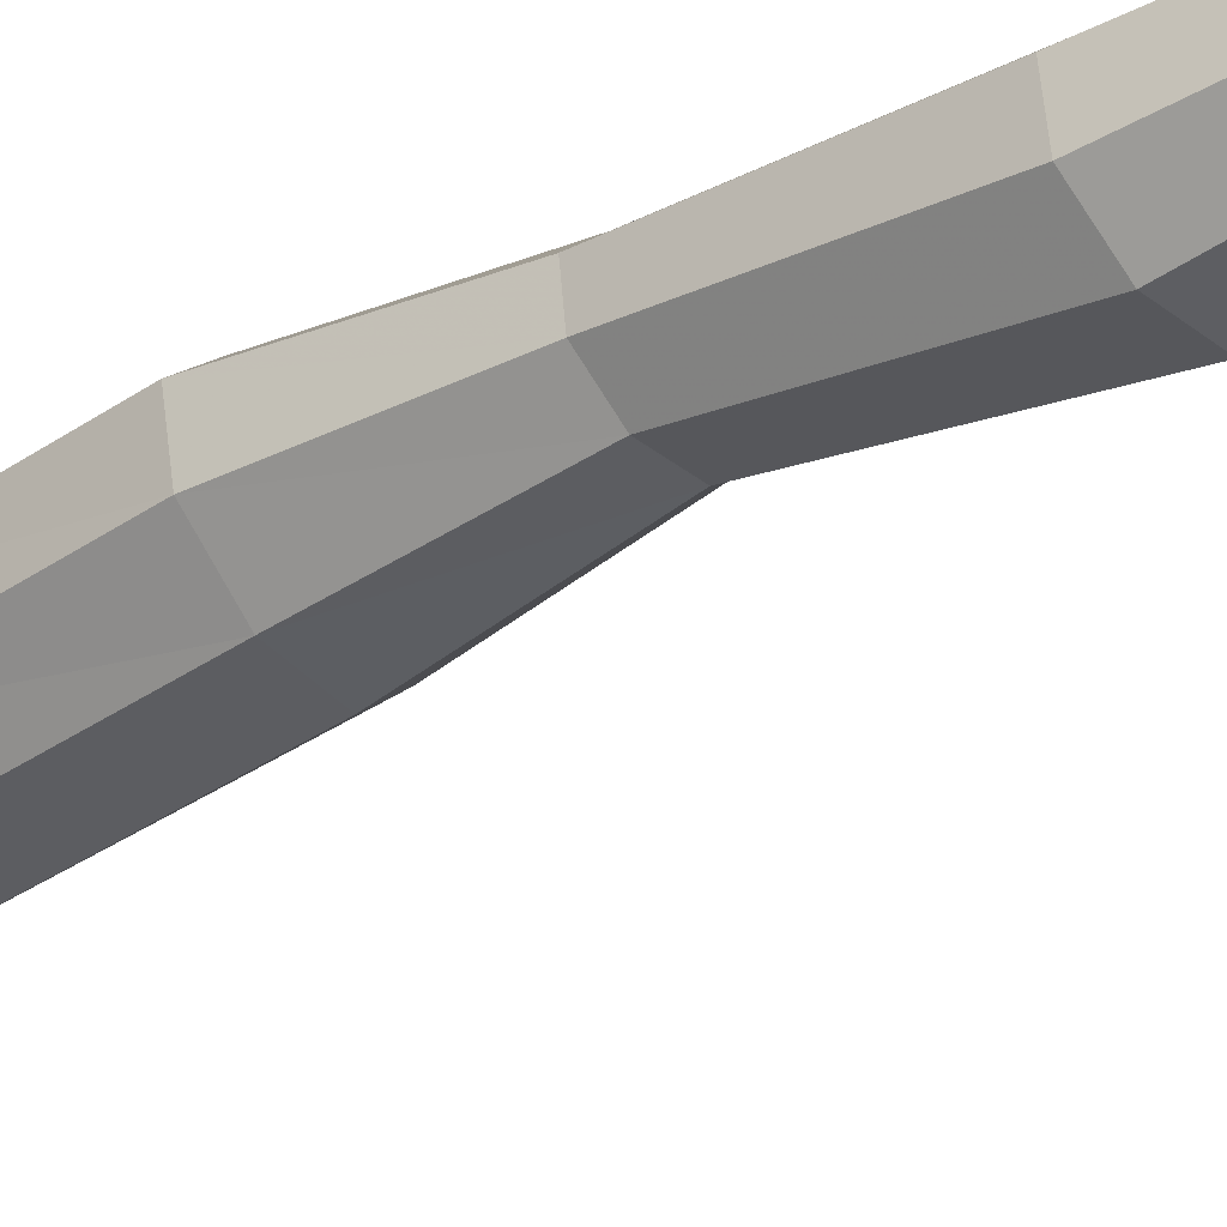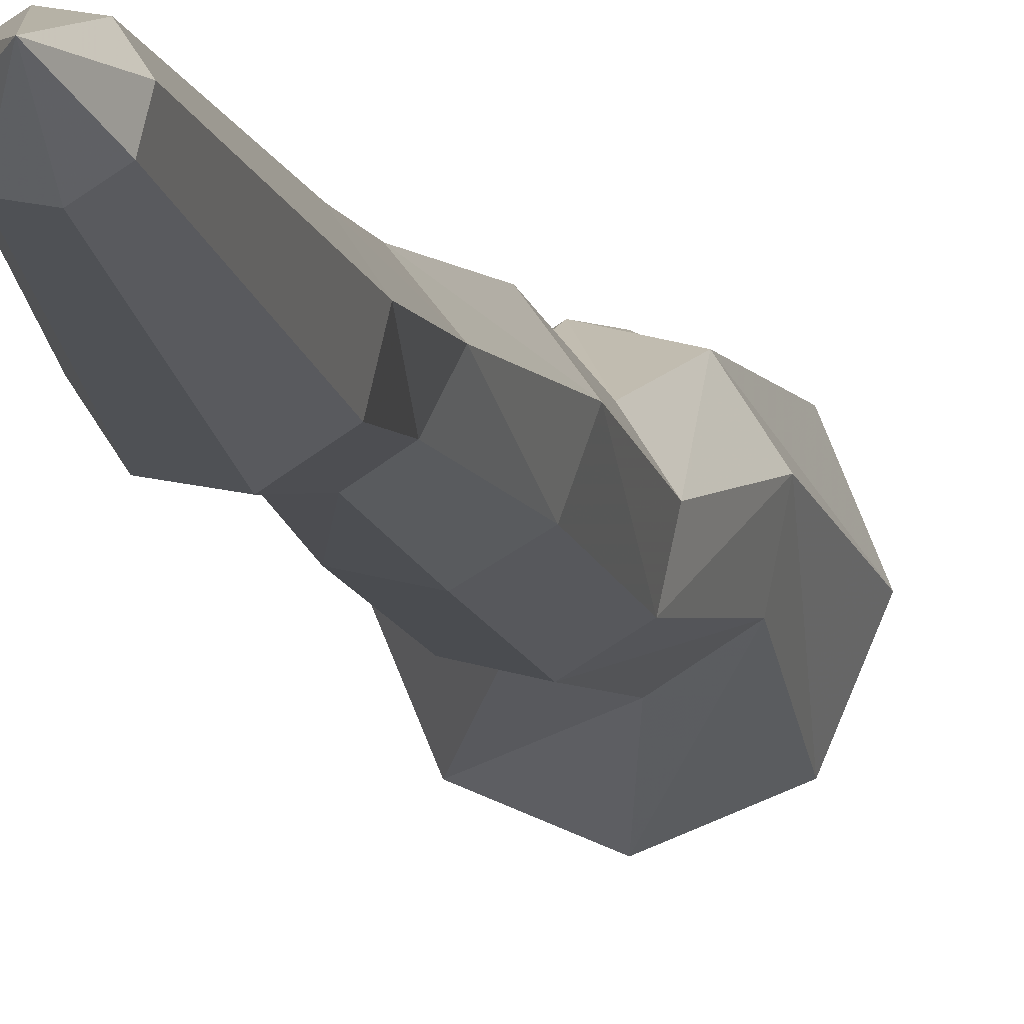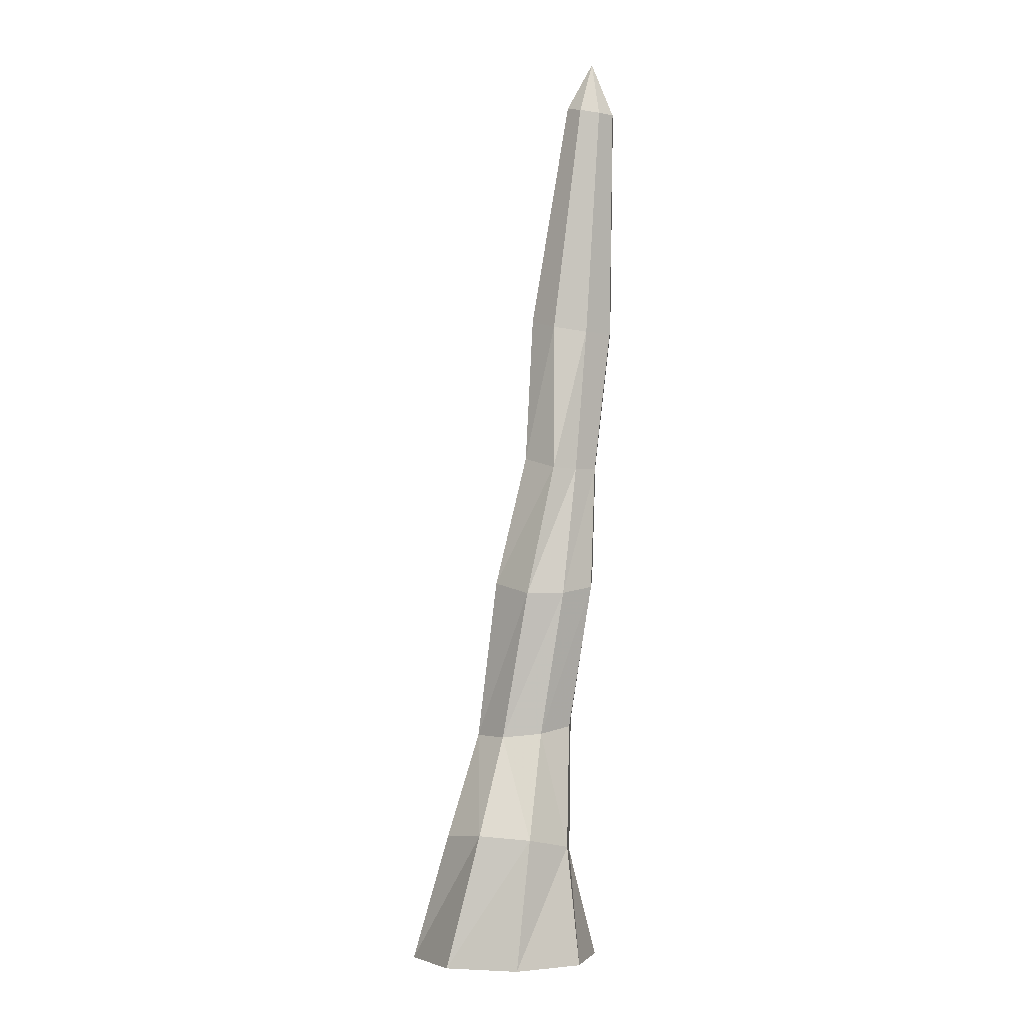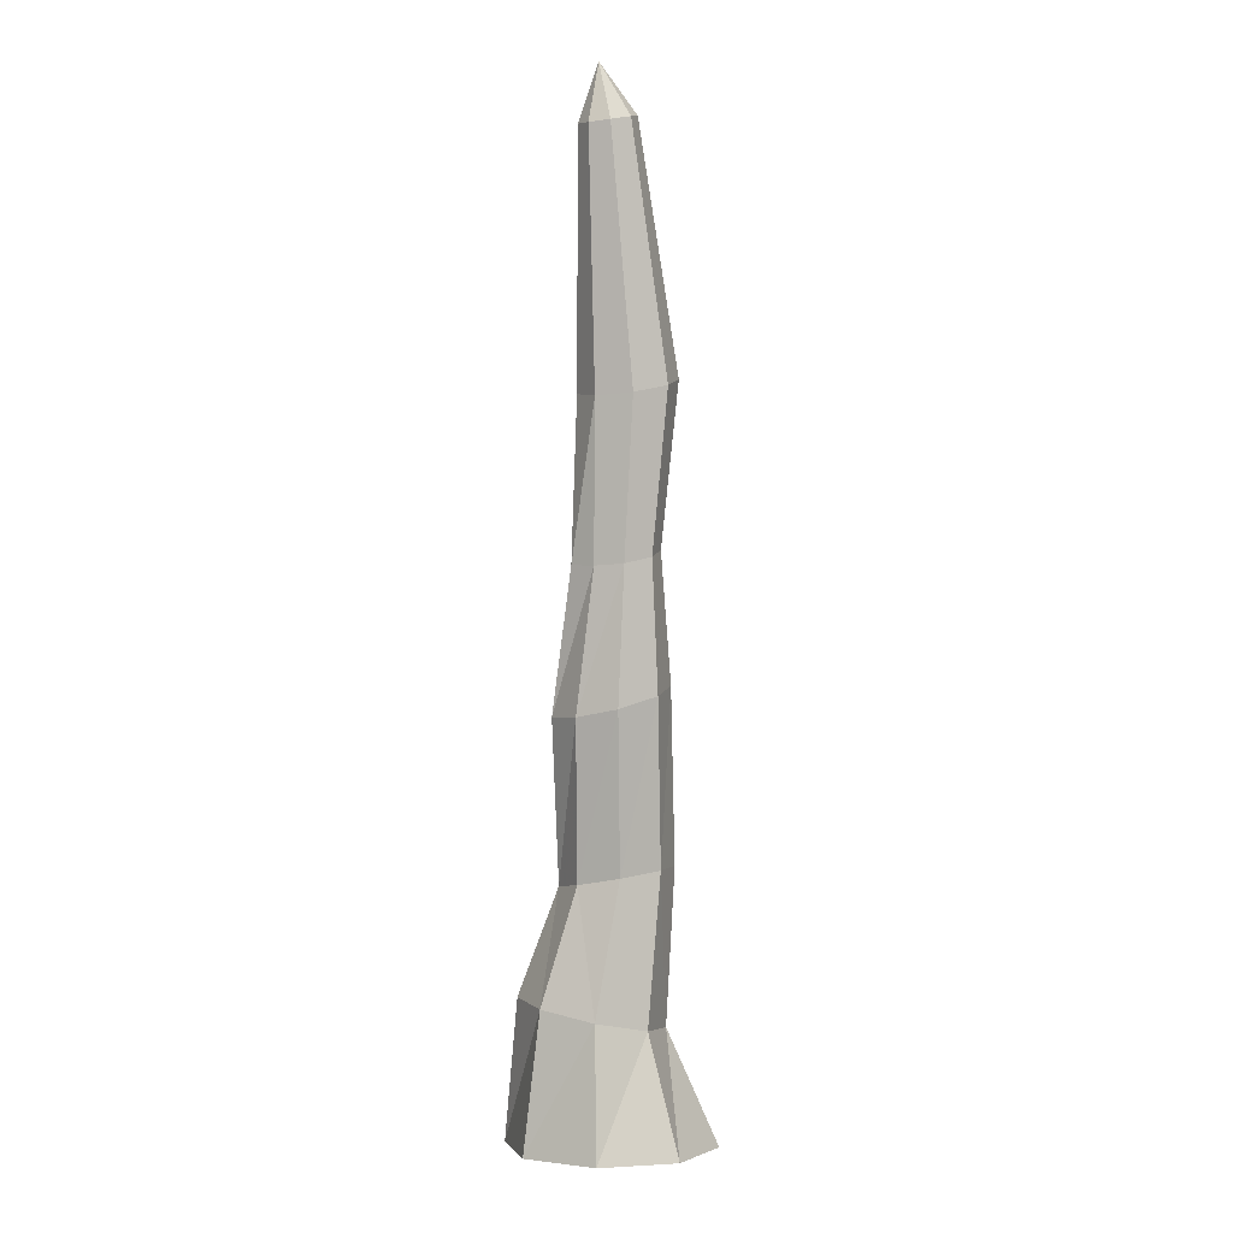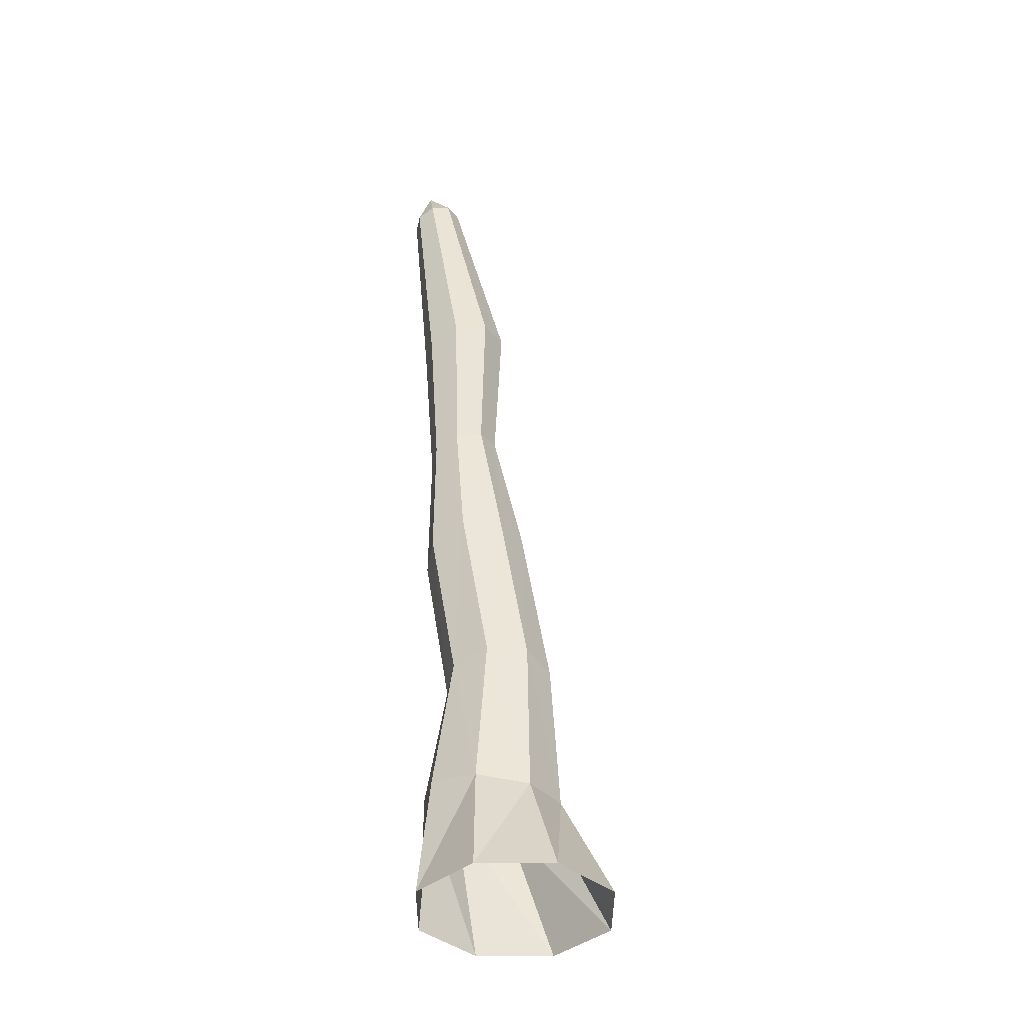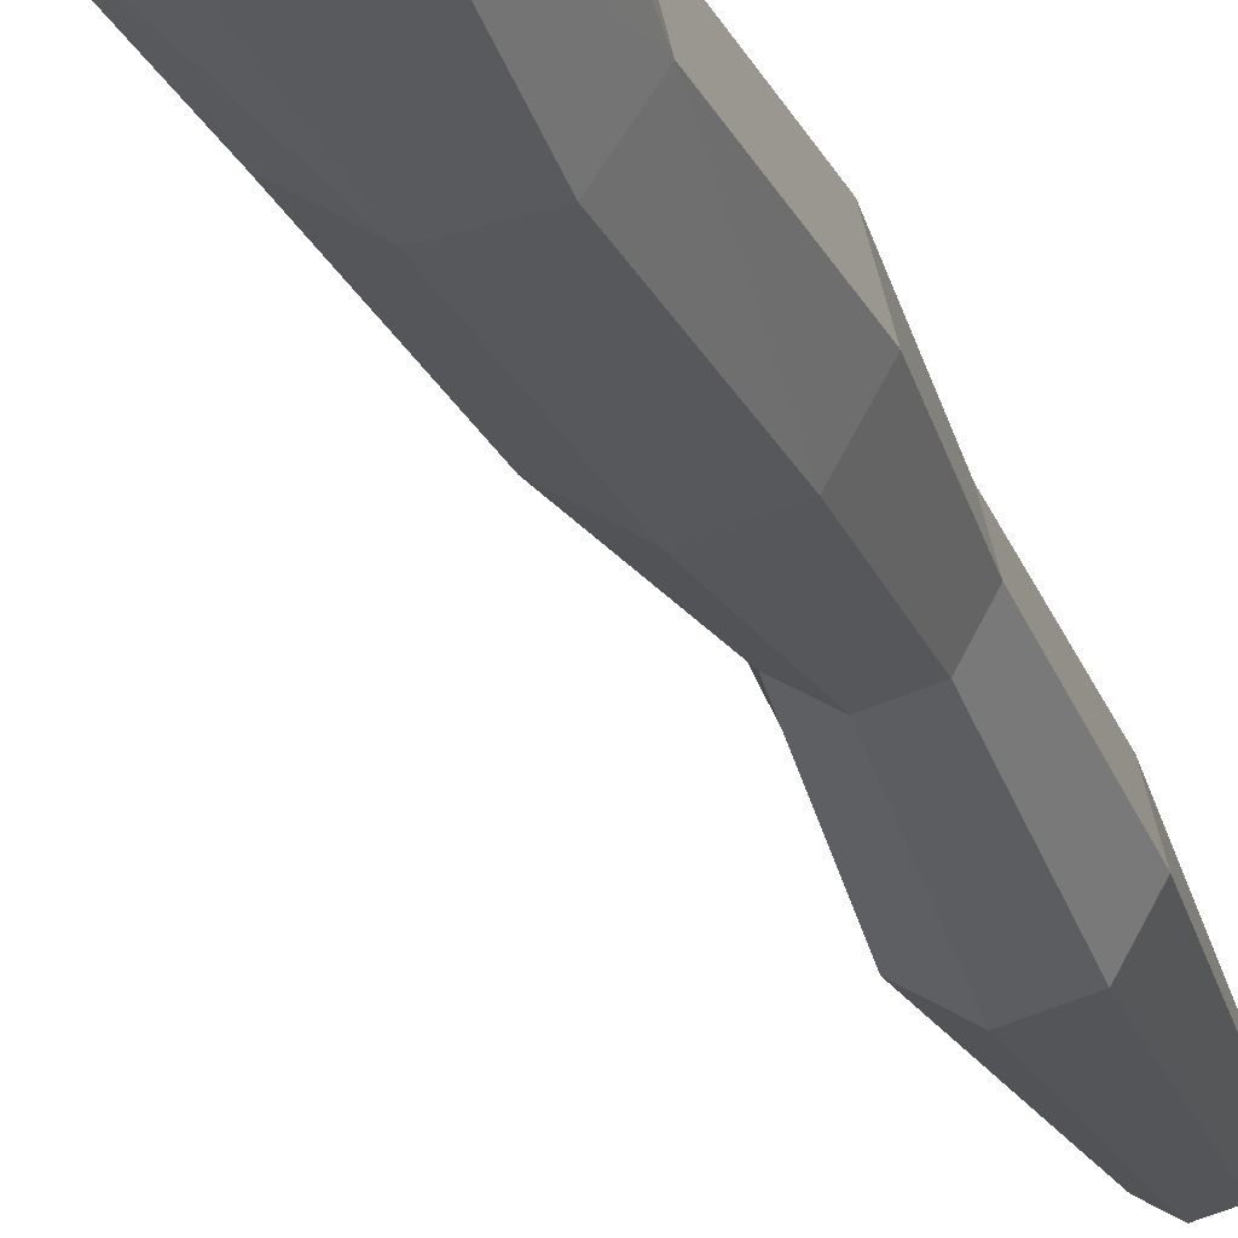
<metadata>
{"format":"obj","ext":"obj","renderer":"f3d","projection":"perspective","resolution":1024,"background":"white","views":[{"elev":-23.4,"azim":125.5,"up":"+Z"},{"elev":-3.6,"azim":-175.7,"up":"+Z"},{"elev":-4.3,"azim":-7.4,"up":"+Y"},{"elev":-2.0,"azim":52.4,"up":"+Y"},{"elev":-40.3,"azim":112.3,"up":"+Y"},{"elev":-31.7,"azim":12.9,"up":"+Z"}]}
</metadata>
<code>
v 7.546 0 -7.546
v -0 0 -10.67
v -7.546 0 -7.546
v -10.67 0 -0
v -7.546 0 7.546
v -0 0 10.67
v 7.546 0 7.546
v 10.67 0 -0
v 10.79 99.2 5.125
v 8.65 99.56 4.763
v 6.829 99.45 5.986
v 6.391 98.95 8.078
v 7.592 98.34 9.812
v 9.729 97.98 10.17
v 11.55 98.09 8.951
v 11.99 98.59 6.859
v 9.189 104.1 8.545
v 10.41 57.39 3.102
v 9.803 56.7 5.984
v 7.294 56.55 7.669
v 4.583 56.7 8.34
v 1.818 57.93 4.972
v 3.299 58.57 1.899
v 5.808 58.72 0.2136
v 8.752 58.23 0.712
v 7.859 27.42 0.02617
v 6.98 26.8 4.308
v 3.324 26.06 6.669
v -0.9682 25.63 5.726
v -3.381 25.76 2.03
v -2.502 26.38 -2.252
v 1.154 27.12 -4.613
v 5.446 27.56 -3.669
v -7.087 14.29 3.803
v -5.948 13.21 -1.683
v -1.217 12.13 -4.686
v 4.334 11.69 -3.446
v 7.455 12.14 1.31
v 6.317 13.21 6.796
v 1.586 14.29 9.799
v -3.966 14.74 8.559
v 10.27 74.63 -0.2982
v 12.34 73.58 2.698
v 11.59 72.7 6.31
v 8.441 72.52 8.423
v 4.751 73.13 7.798
v 2.676 74.18 4.802
v 3.433 75.06 1.19
v 6.578 75.24 -0.9229
v 1.516 42.14 8.398
v -1.556 43.37 4.274
v -0.1484 44.57 0.05071
v 3.482 45.34 -2.229
v 7.744 45.18 -1.346
v 10.14 44.19 2.183
v 9.266 42.96 6.289
v 5.635 42.19 8.568
f 1 2 36 37
f 2 3 35 36
f 3 4 34 35
f 4 5 41 34
f 5 6 40 41
f 6 7 39 40
f 7 8 38 39
f 8 1 37 38
f 9 10 17
f 10 11 17
f 11 12 17
f 12 13 17
f 13 14 17
f 14 15 17
f 15 16 17
f 16 9 17
f 19 18 43 44
f 20 19 44 45
f 21 20 45 46
f 22 21 46 47
f 23 22 47 48
f 24 23 48 49
f 25 24 49 42
f 18 25 42 43
f 27 26 55 56
f 28 27 56 57
f 29 28 57 50
f 30 29 50 51
f 31 30 51 52
f 32 31 52 53
f 33 32 53 54
f 26 33 54 55
f 31 35 34 30
f 32 36 35 31
f 33 37 36 32
f 26 38 37 33
f 27 39 38 26
f 28 40 39 27
f 29 41 40 28
f 30 34 41 29
f 43 42 9 16
f 44 43 16 15
f 45 44 15 14
f 46 45 14 13
f 47 46 13 12
f 48 47 12 11
f 49 48 11 10
f 42 49 10 9
f 51 50 21 22
f 52 51 22 23
f 53 52 23 24
f 54 53 24 25
f 55 54 25 18
f 56 55 18 19
f 57 56 19 20
f 50 57 20 21

</code>
